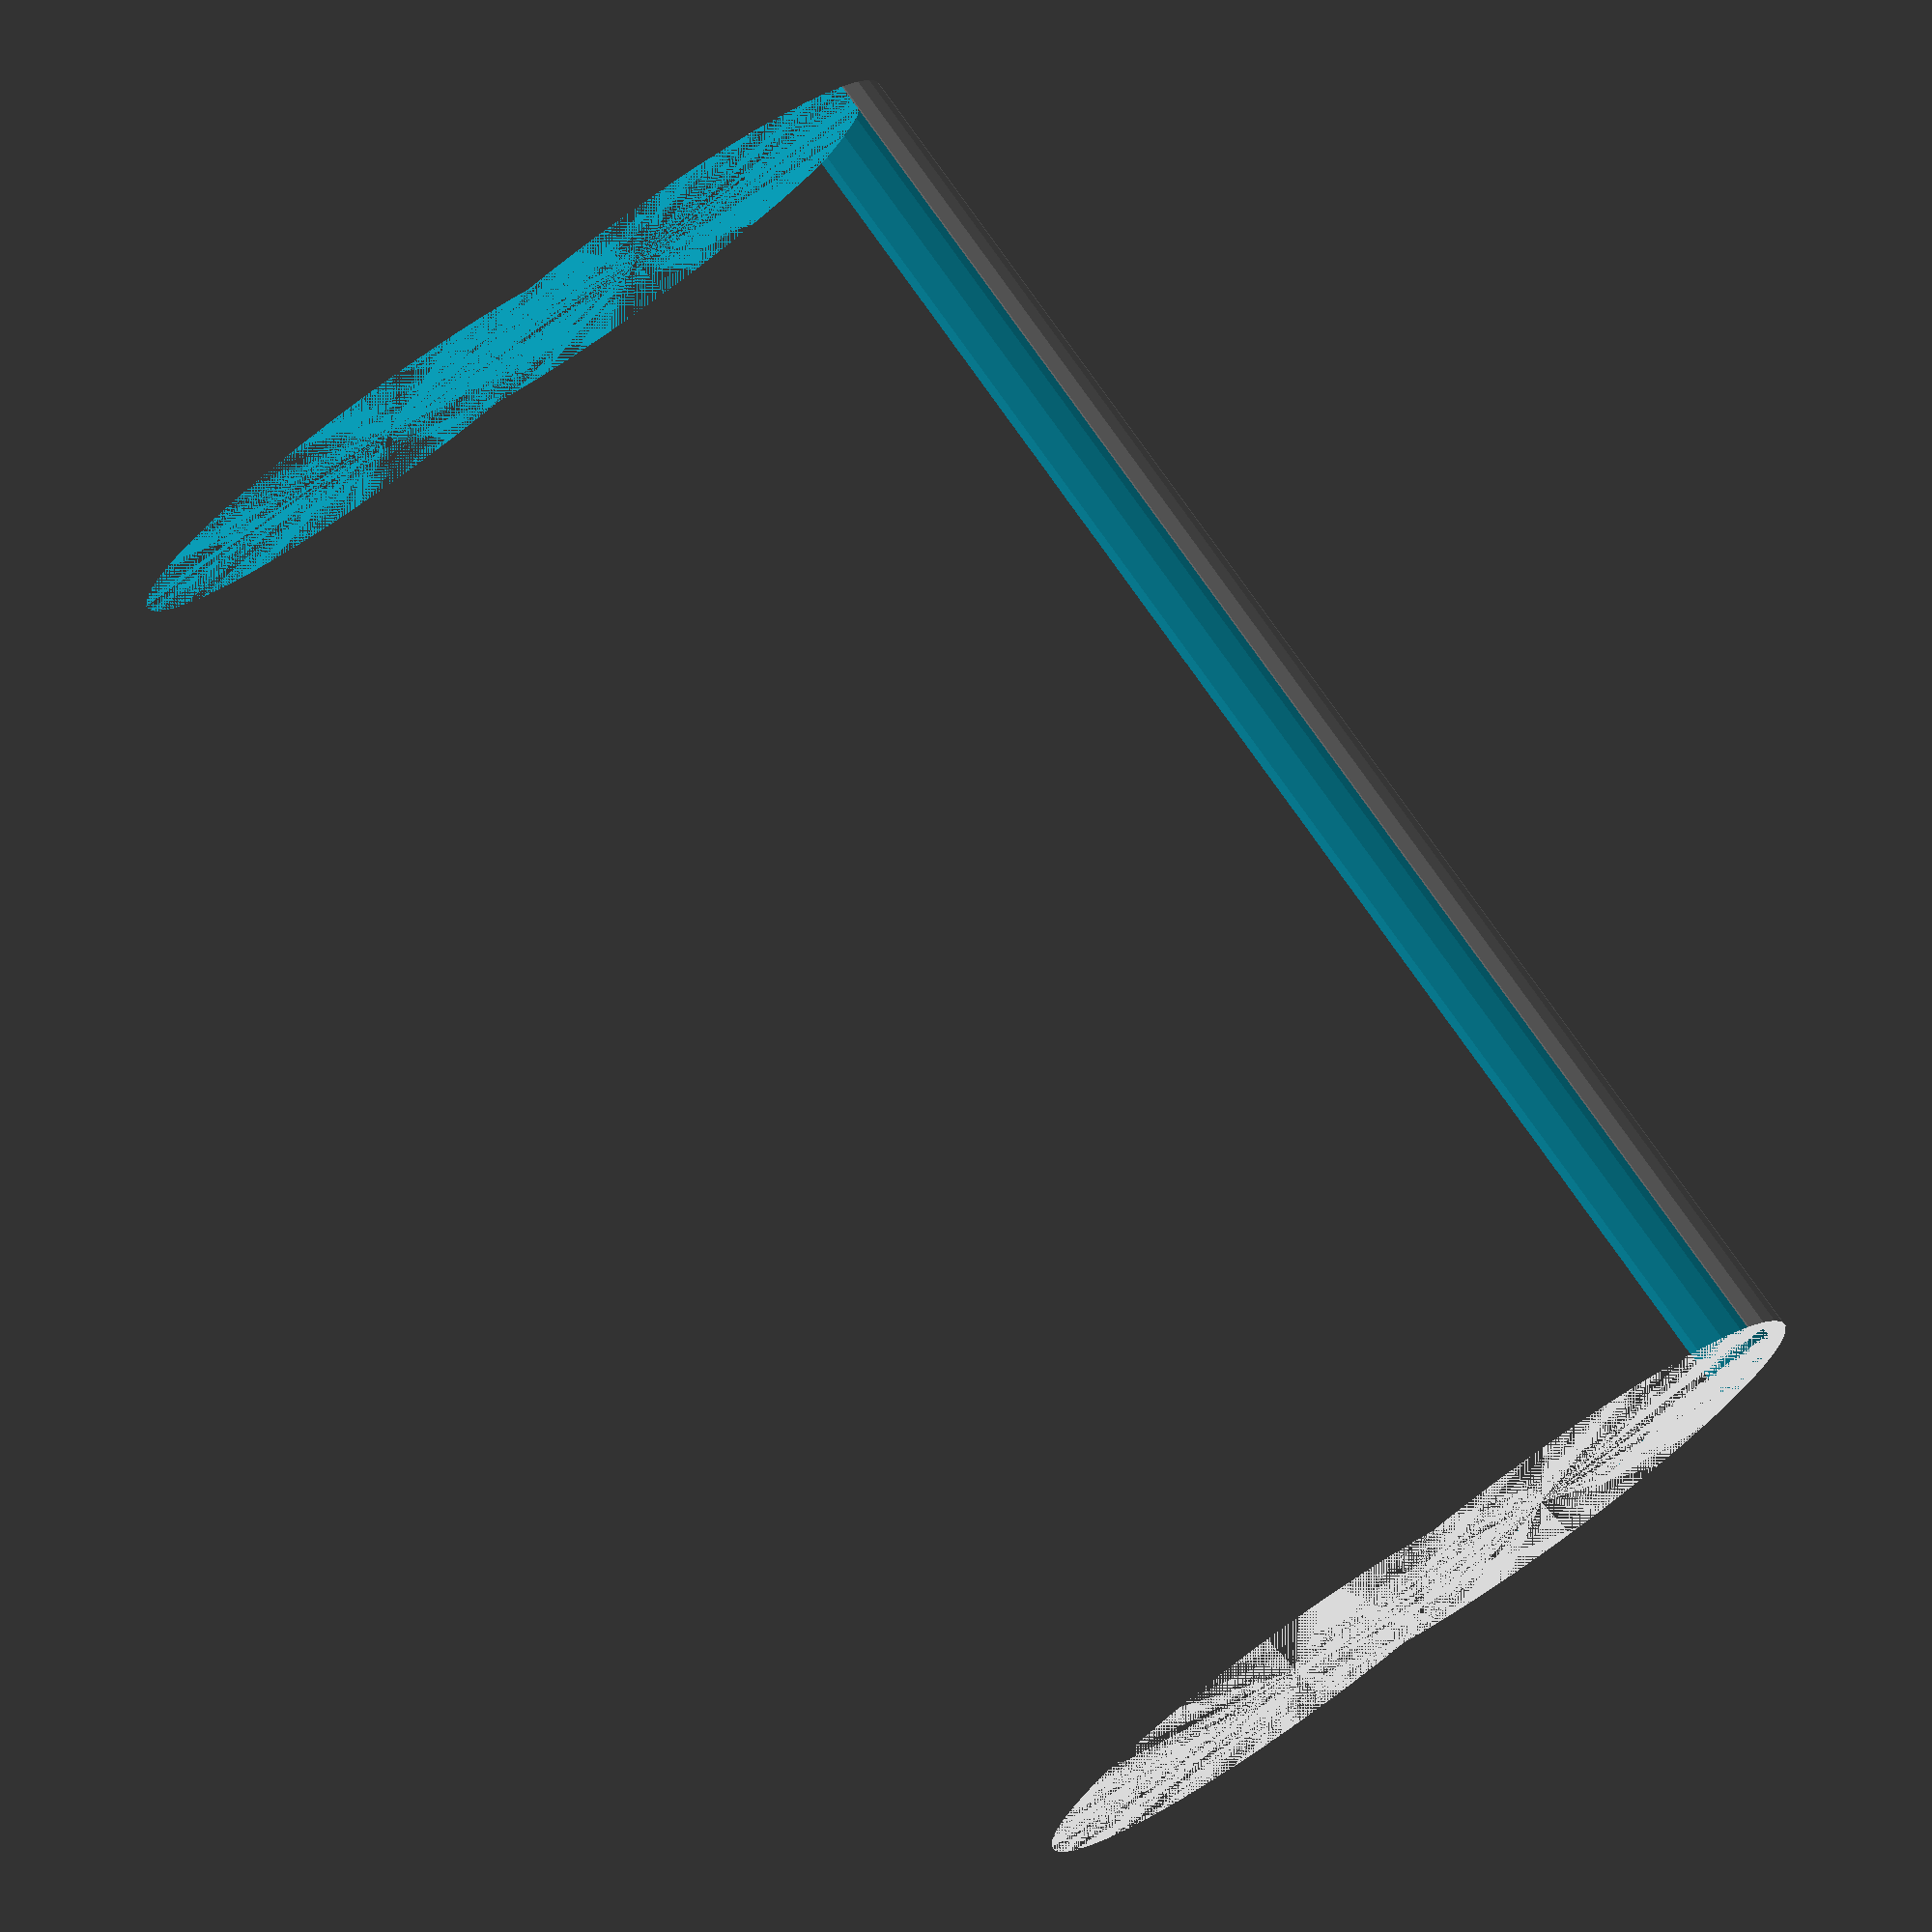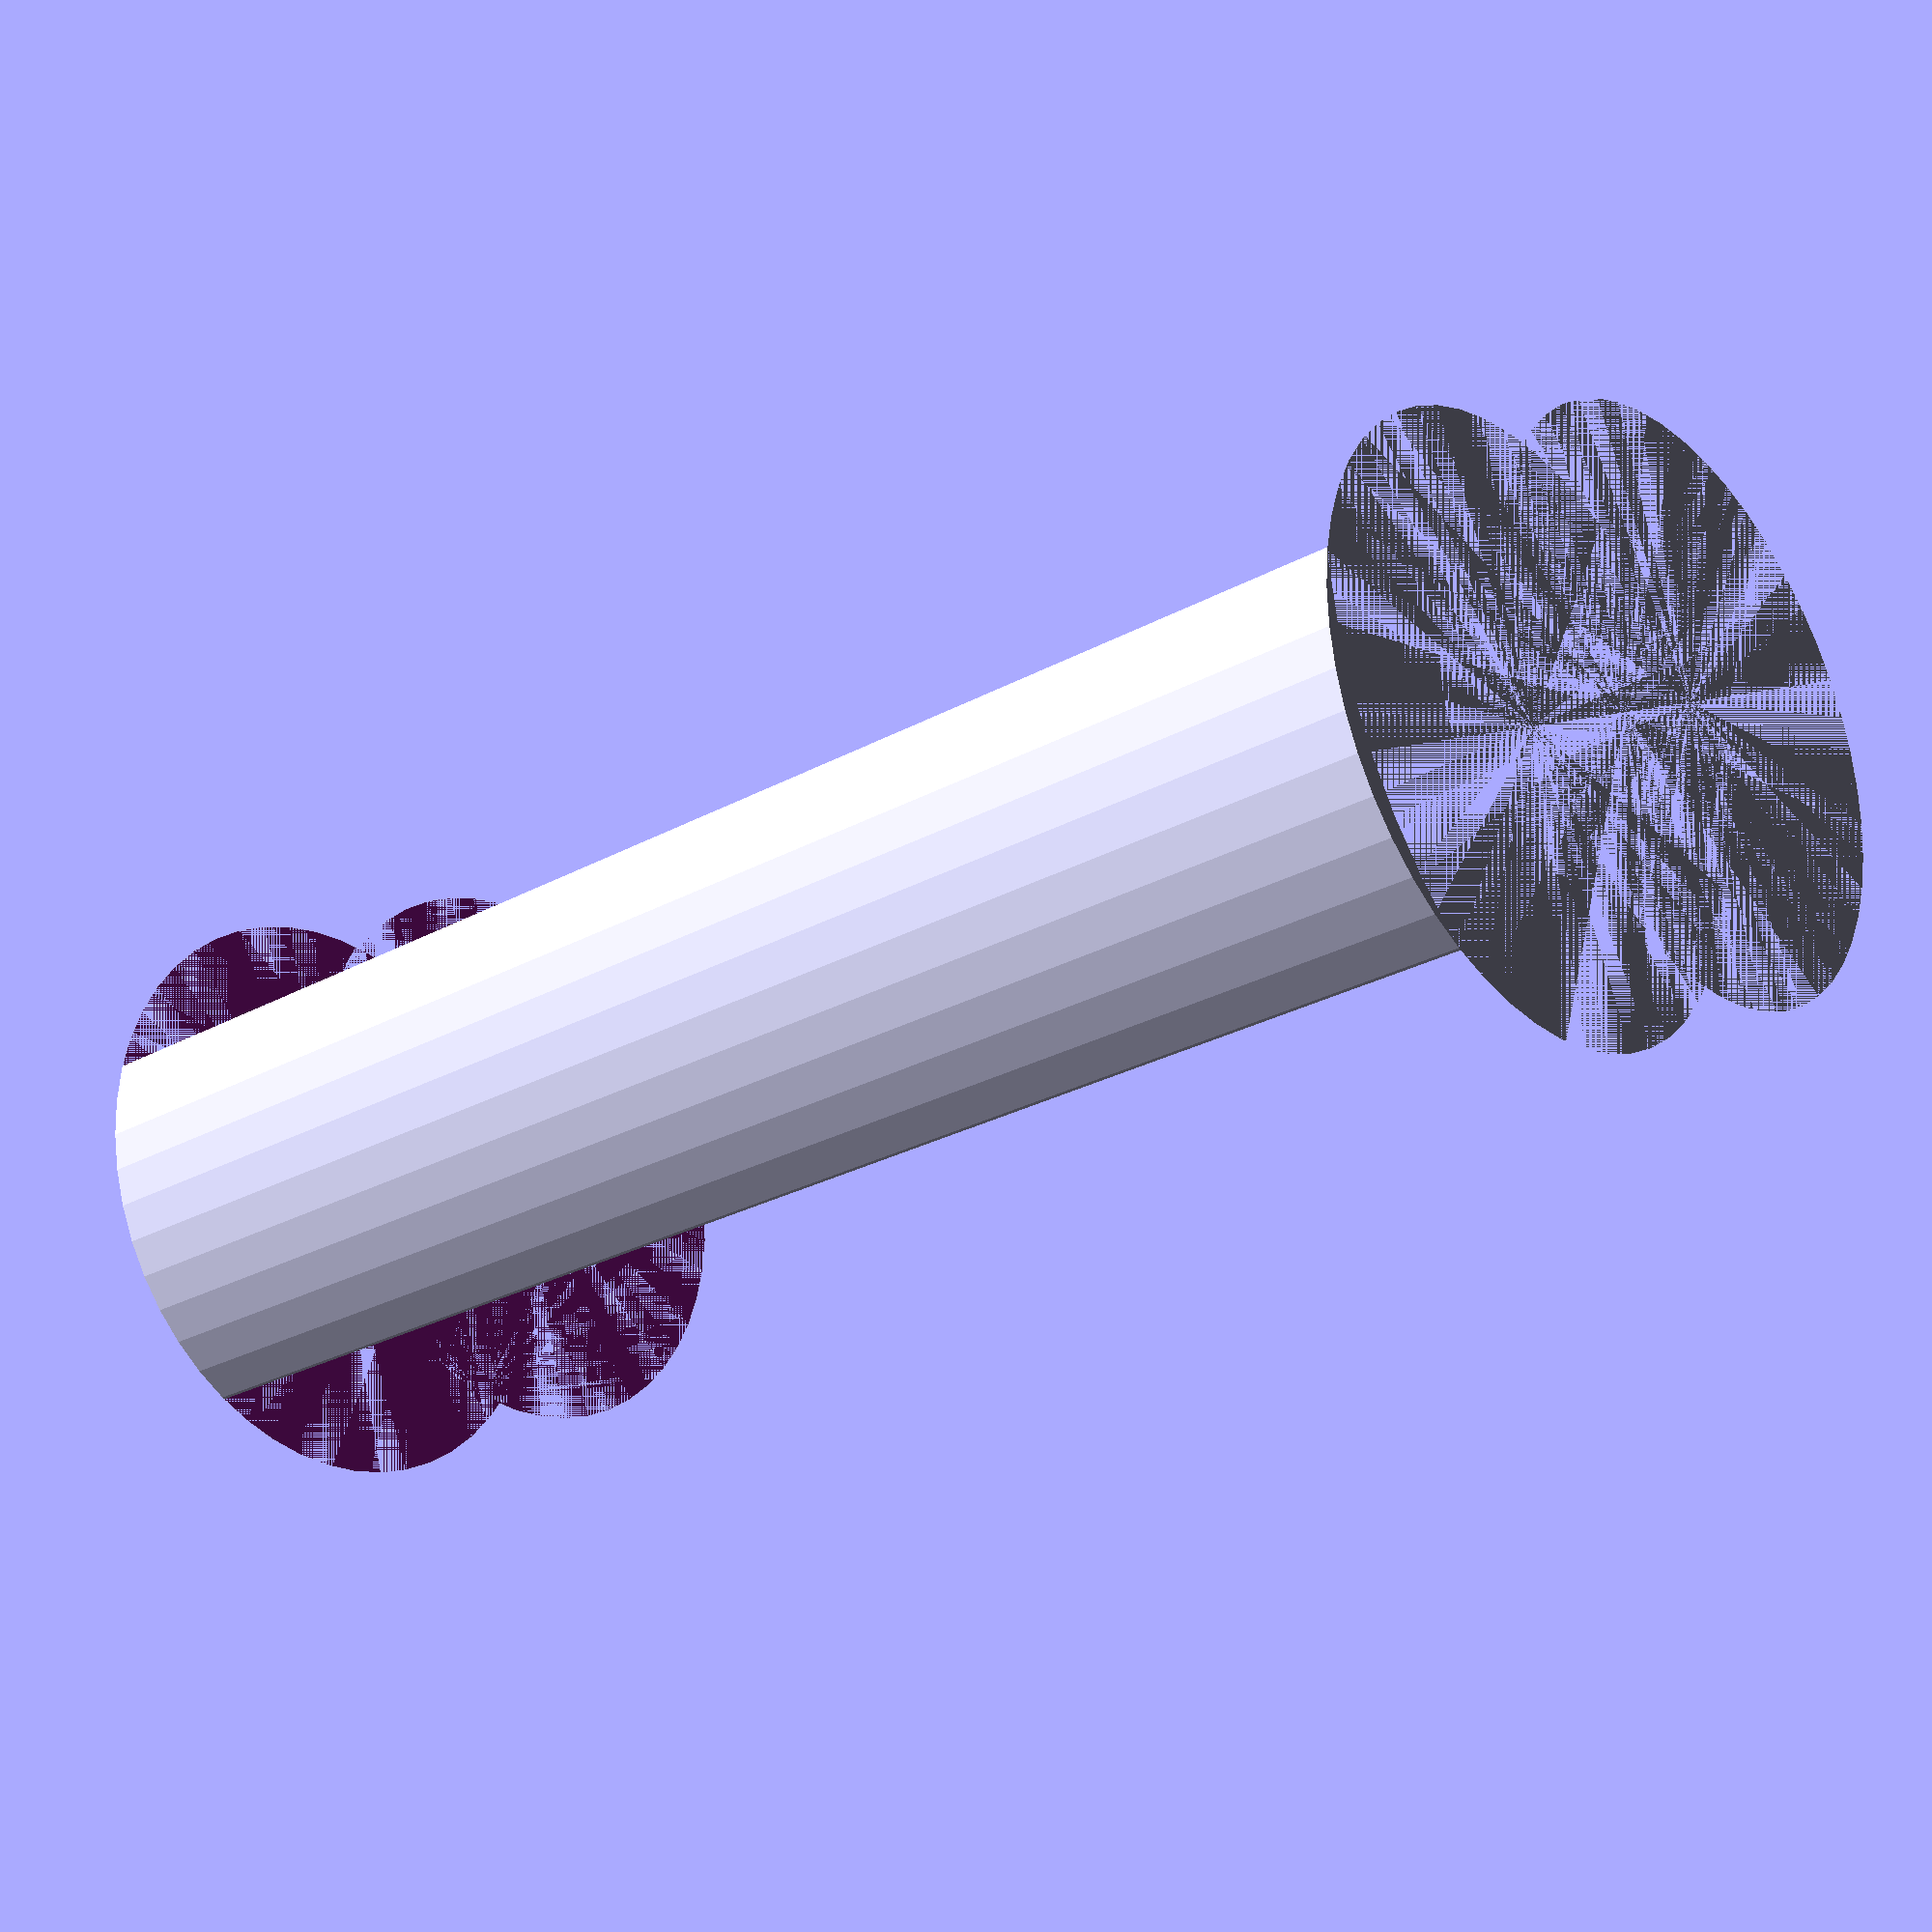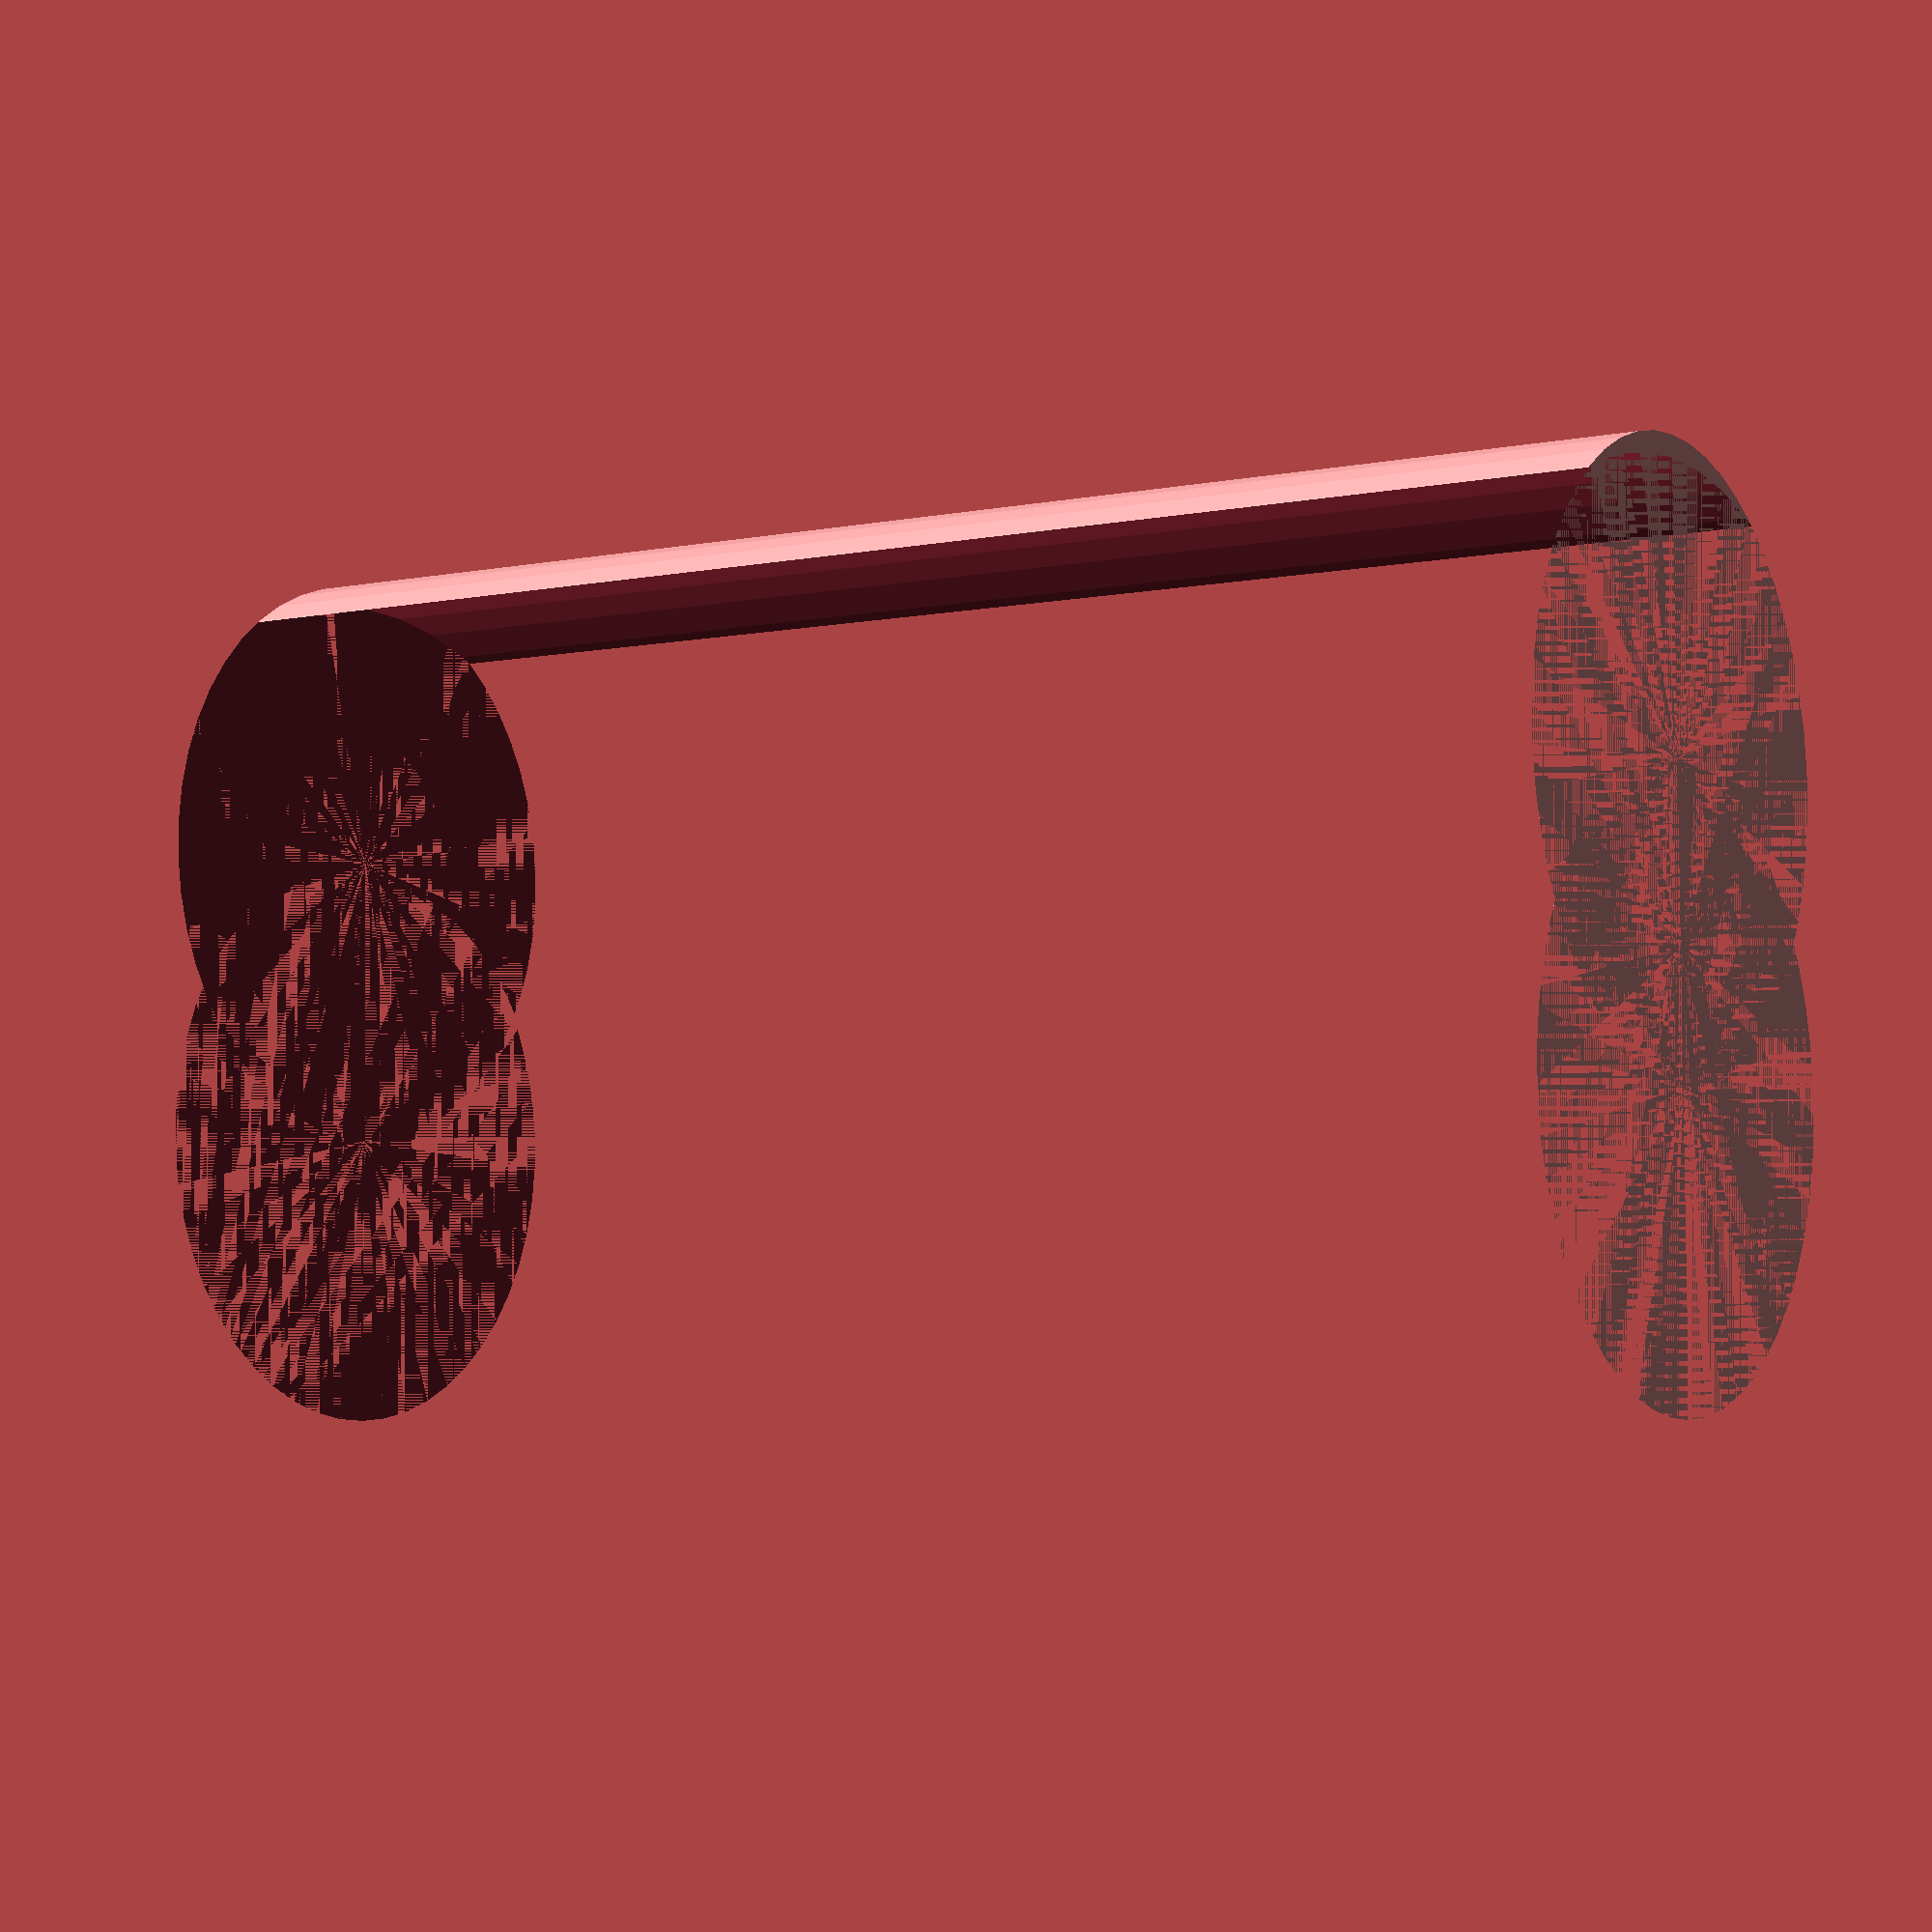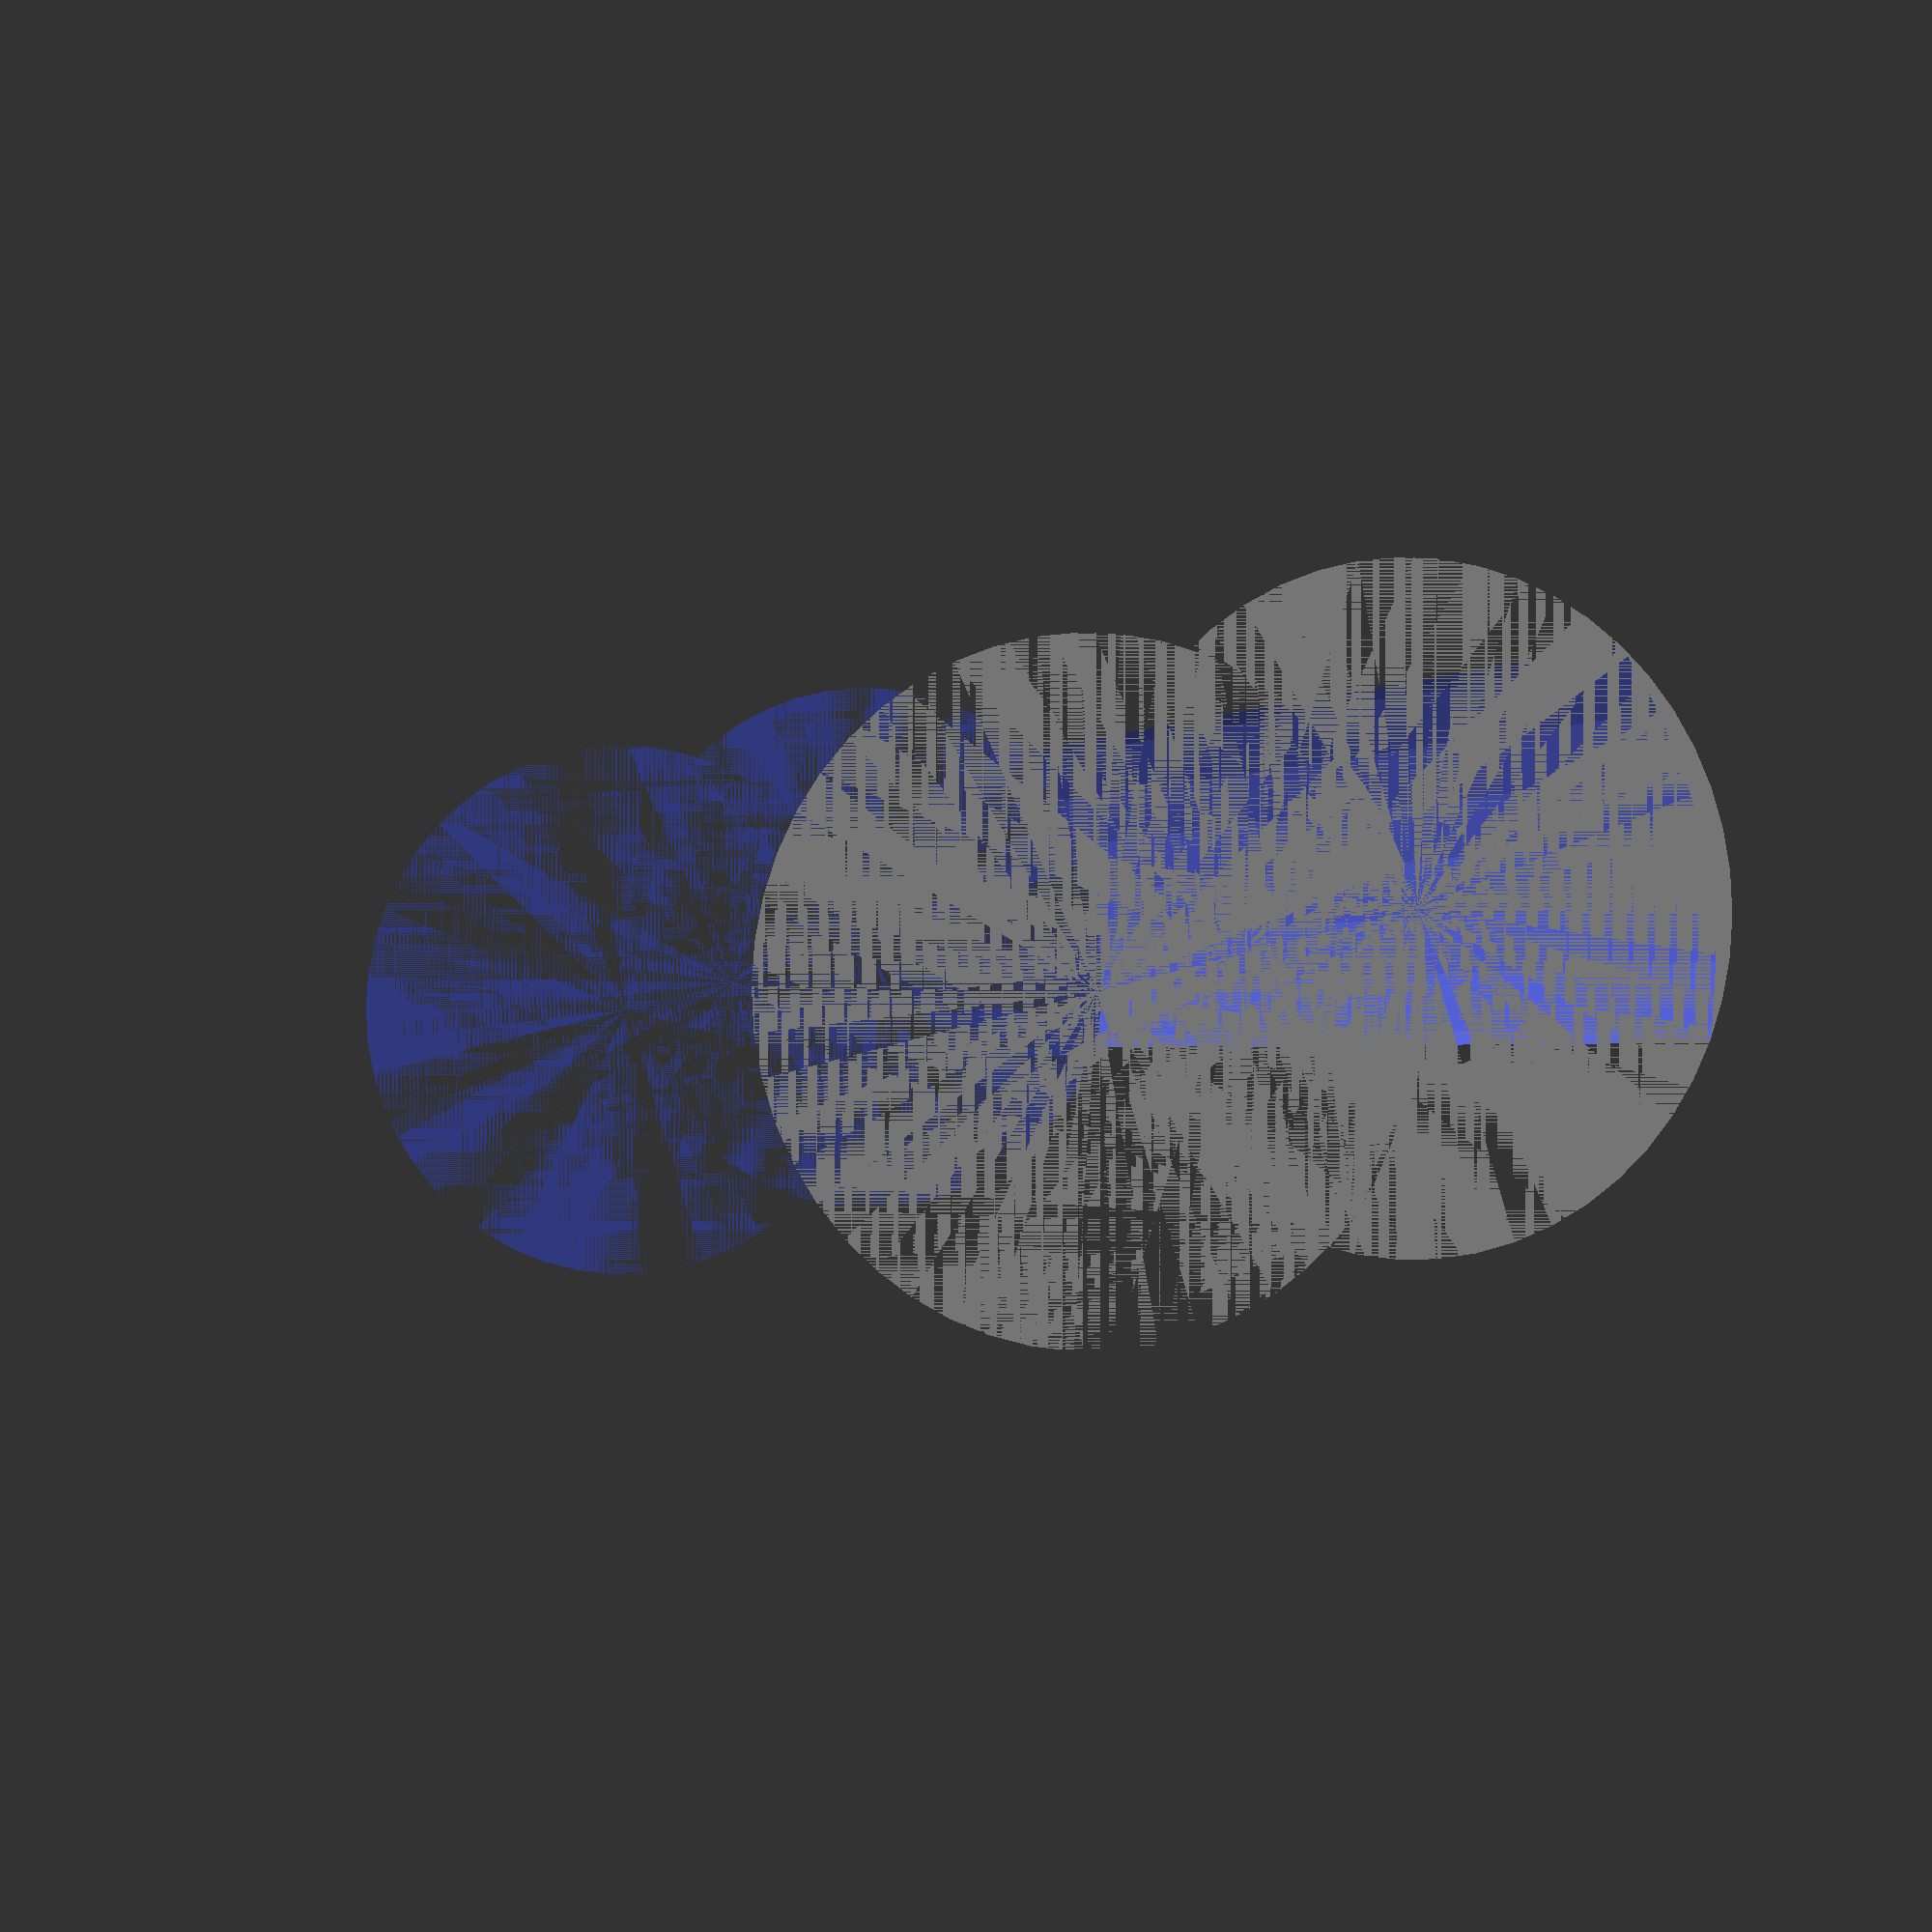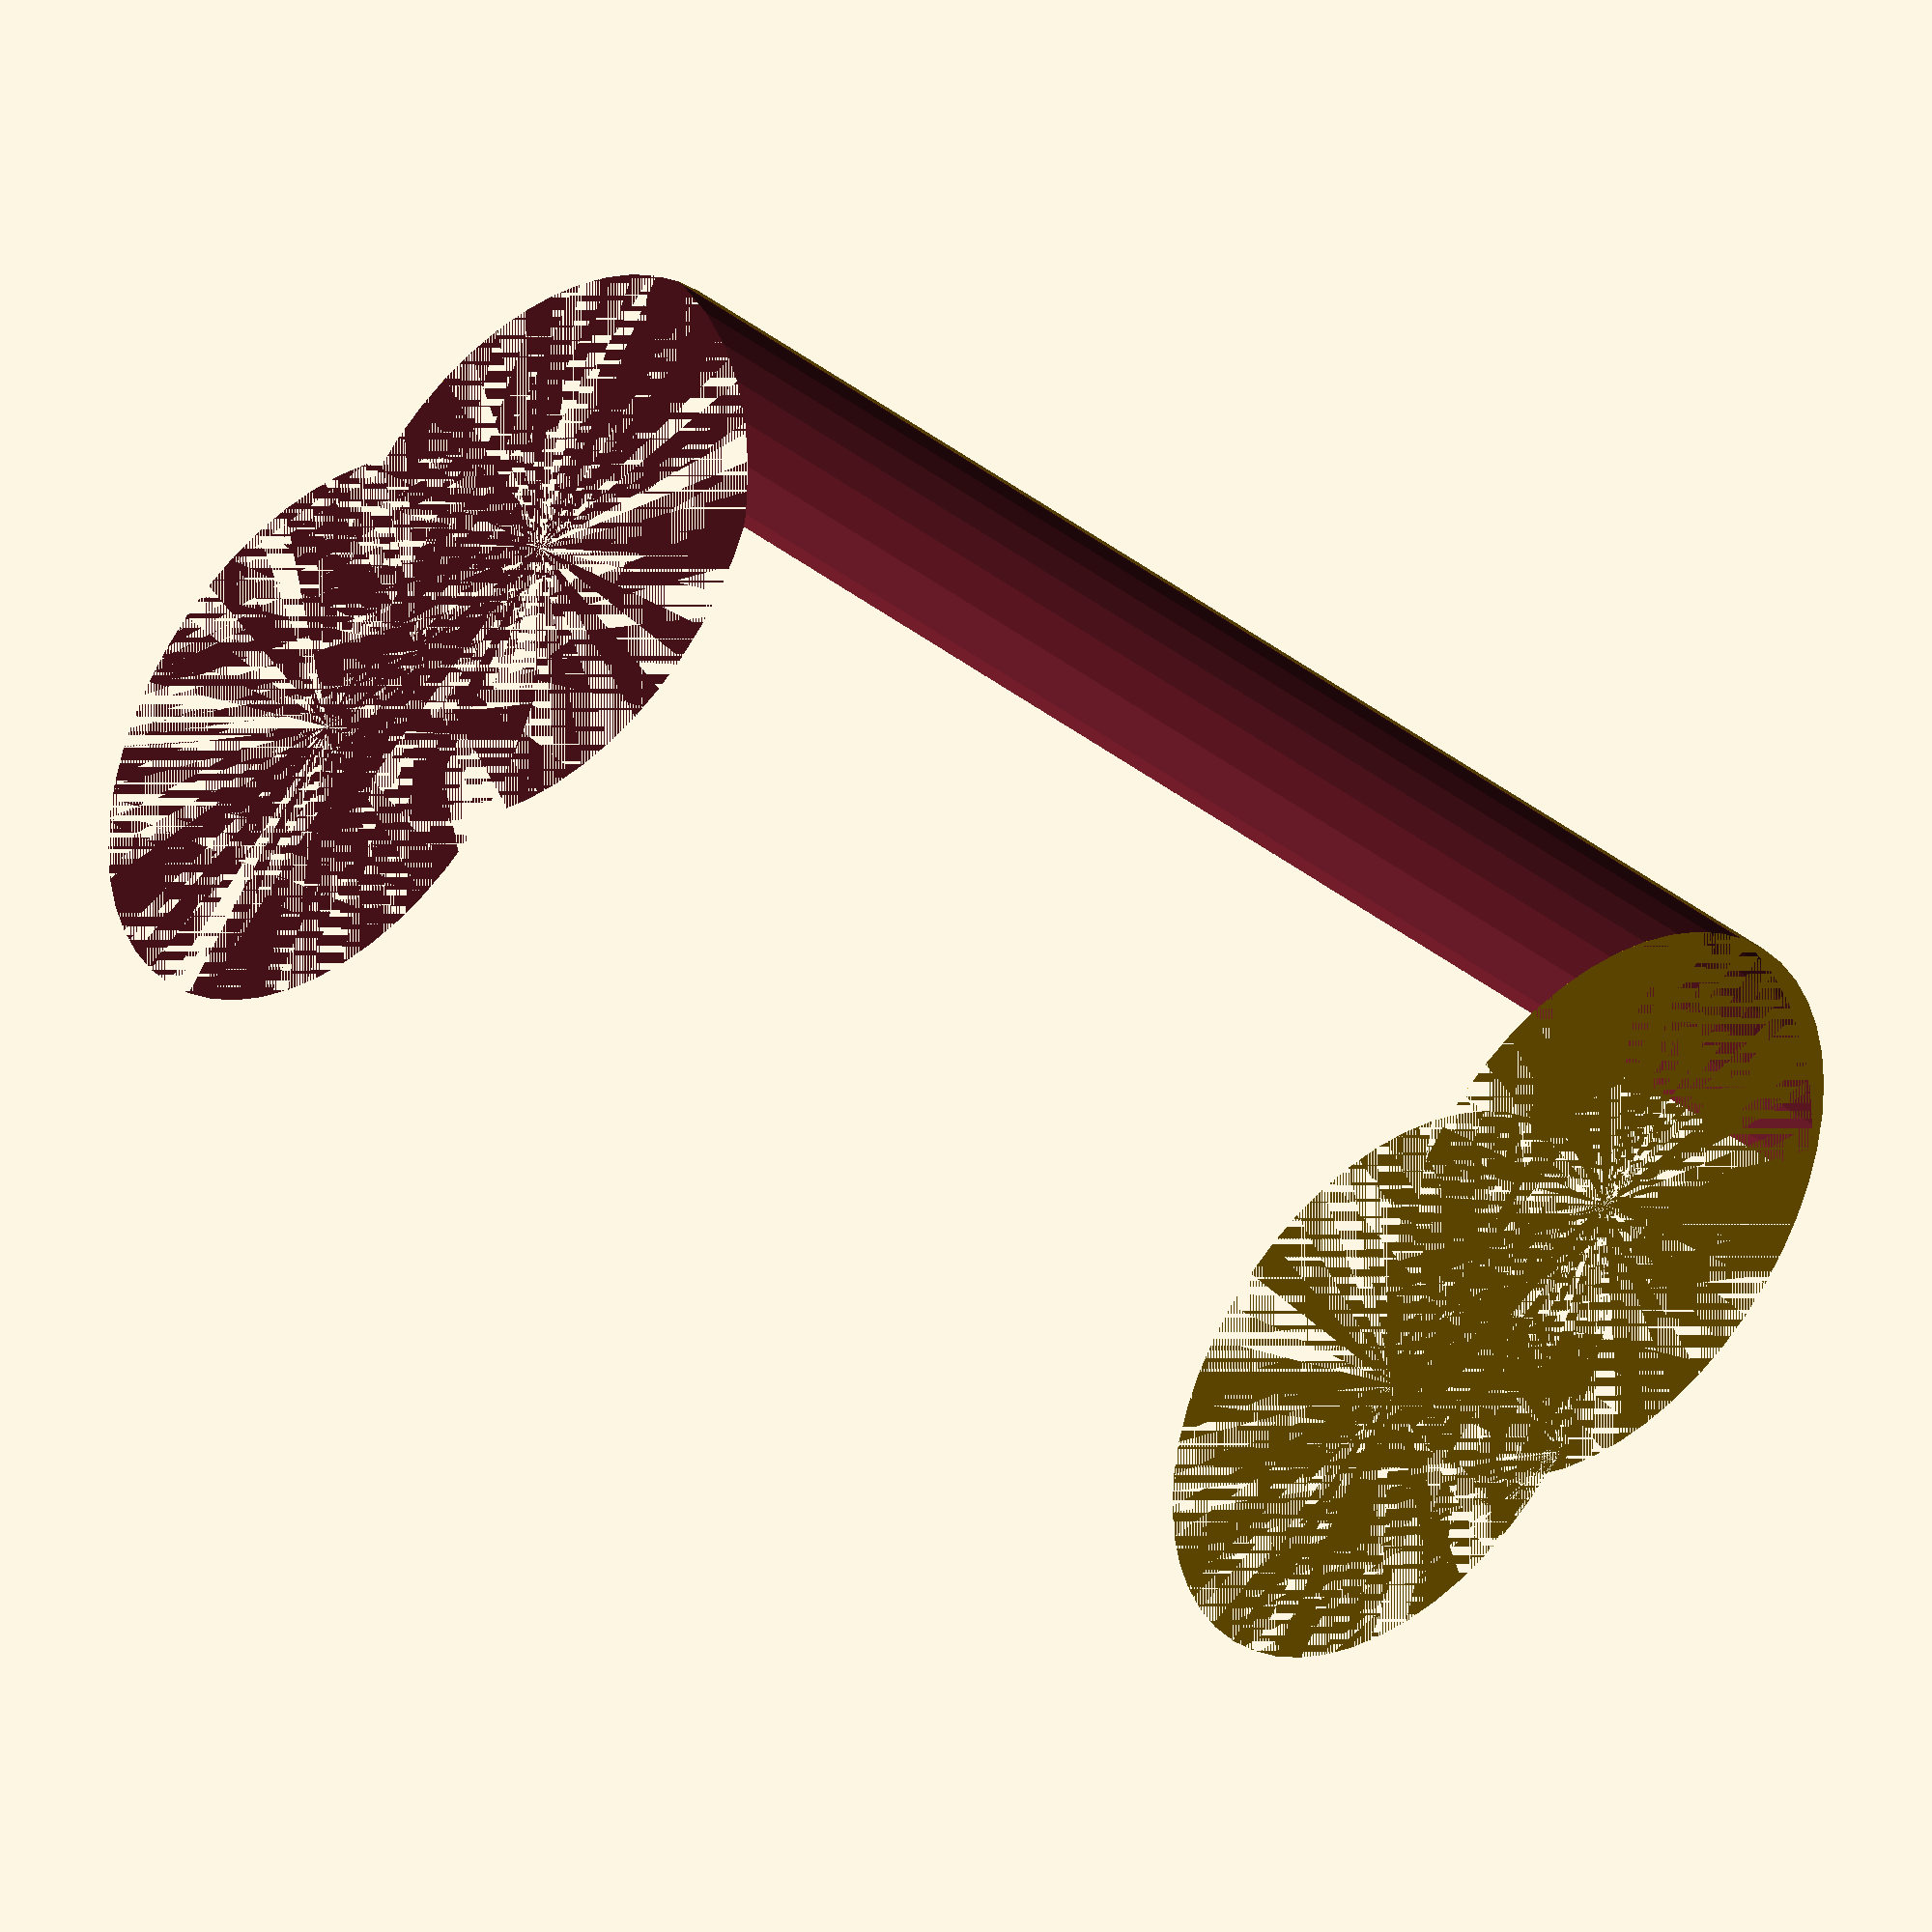
<openscad>
$fn = 50;


difference() {
	union() {
		cylinder(h = 36, r = 7.0000000000);
		translate(v = [-7.0000000000, 0, 0]) {
			cylinder(h = 36, r = 7.0000000000);
		}
	}
	union() {
		cylinder(h = 36, r = 3.2500000000);
		cylinder(h = 36, r = 1.8000000000);
		cylinder(h = 36, r = 1.8000000000);
		cylinder(h = 36, r = 1.8000000000);
		translate(v = [-11.5000000000, 0, 0]) {
			hull() {
				translate(v = [-3.7500000000, 0.0000000000, 0]) {
					cylinder(h = 36, r = 7.5000000000);
				}
				translate(v = [3.7500000000, 0.0000000000, 0]) {
					cylinder(h = 36, r = 7.5000000000);
				}
				translate(v = [-3.7500000000, -0.0000000000, 0]) {
					cylinder(h = 36, r = 7.5000000000);
				}
				translate(v = [3.7500000000, -0.0000000000, 0]) {
					cylinder(h = 36, r = 7.5000000000);
				}
			}
		}
		translate(v = [-4.0000000000, 0, 0.0000000000]) {
			cylinder(h = 36, r = 10.5000000000);
		}
	}
}
</openscad>
<views>
elev=100.1 azim=356.0 roll=35.7 proj=o view=solid
elev=26.8 azim=152.2 roll=310.8 proj=p view=wireframe
elev=185.4 azim=90.5 roll=57.3 proj=p view=solid
elev=181.1 azim=14.0 roll=18.7 proj=p view=wireframe
elev=144.4 azim=14.8 roll=43.3 proj=o view=wireframe
</views>
